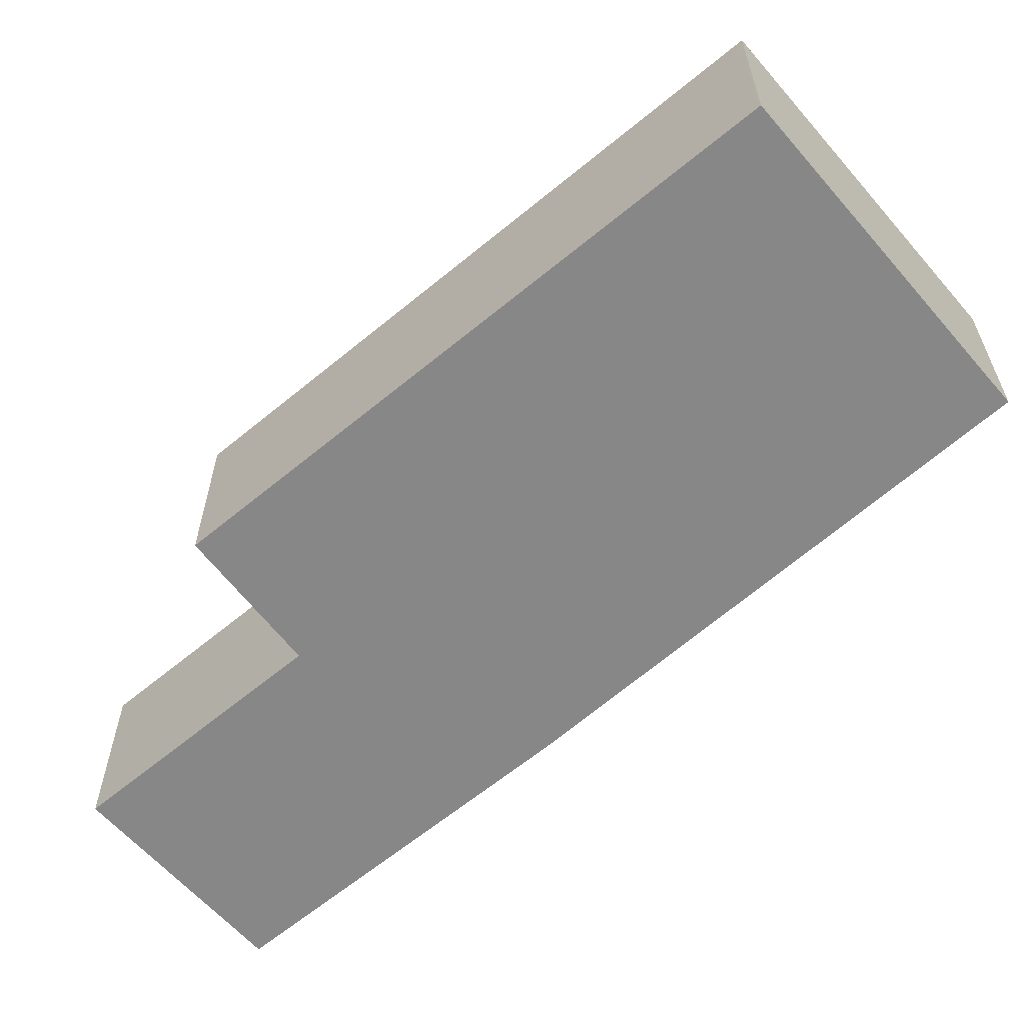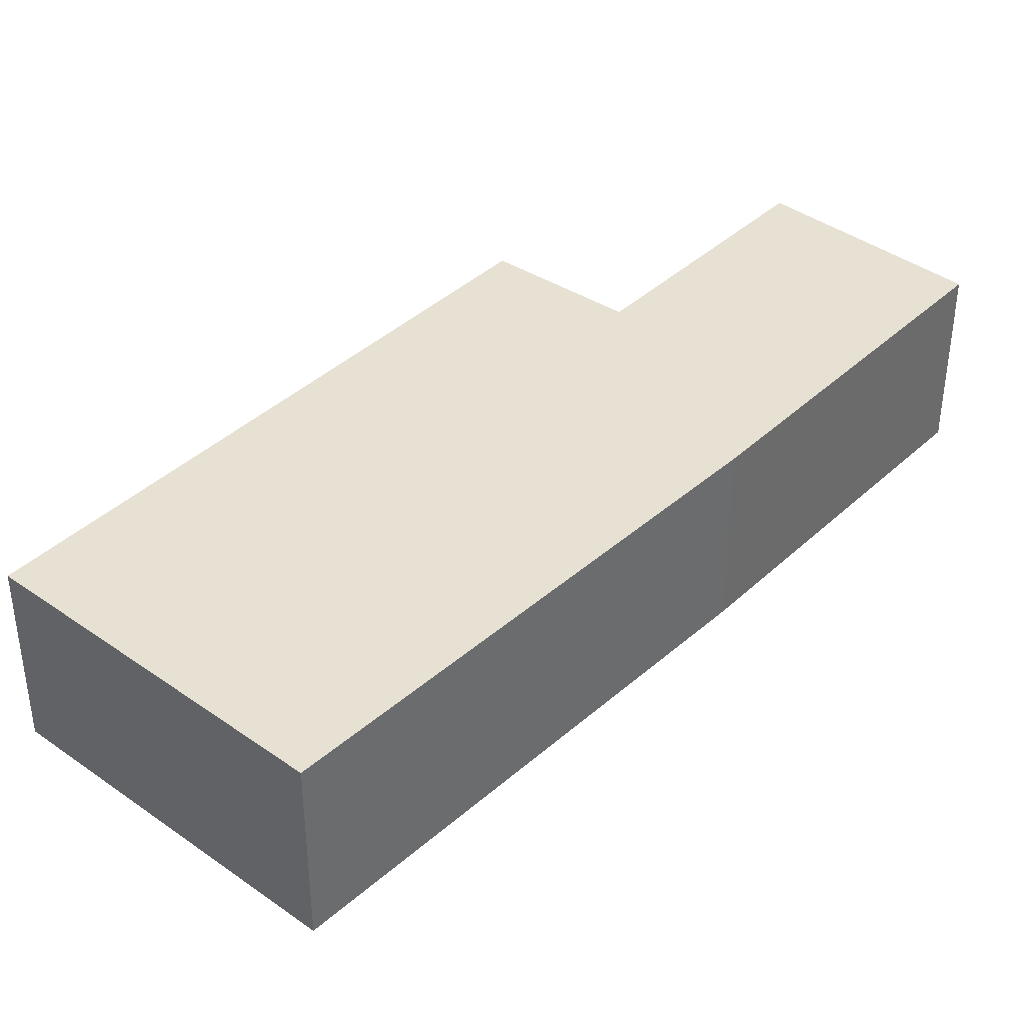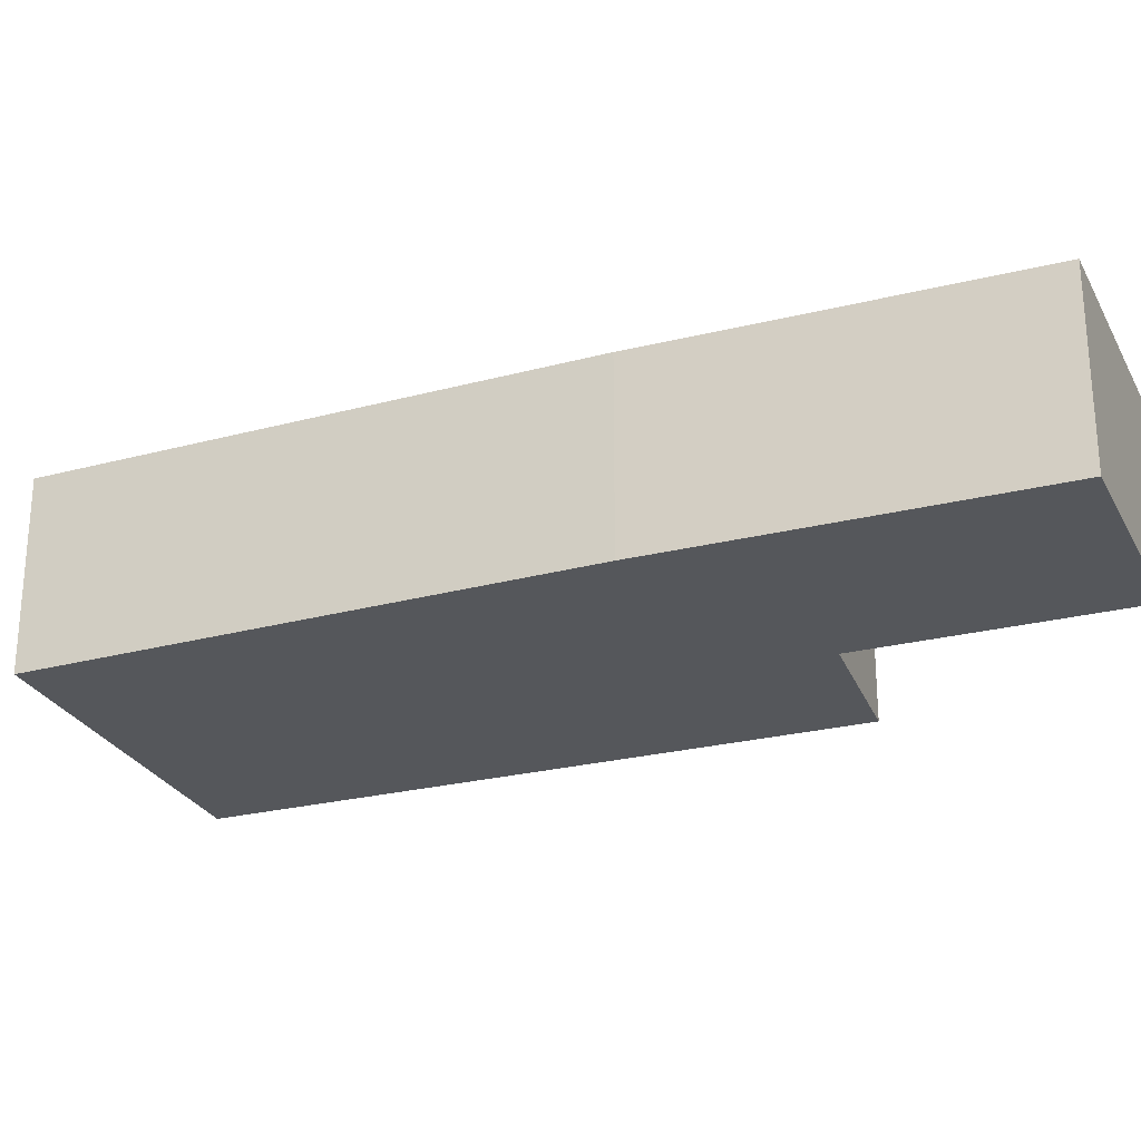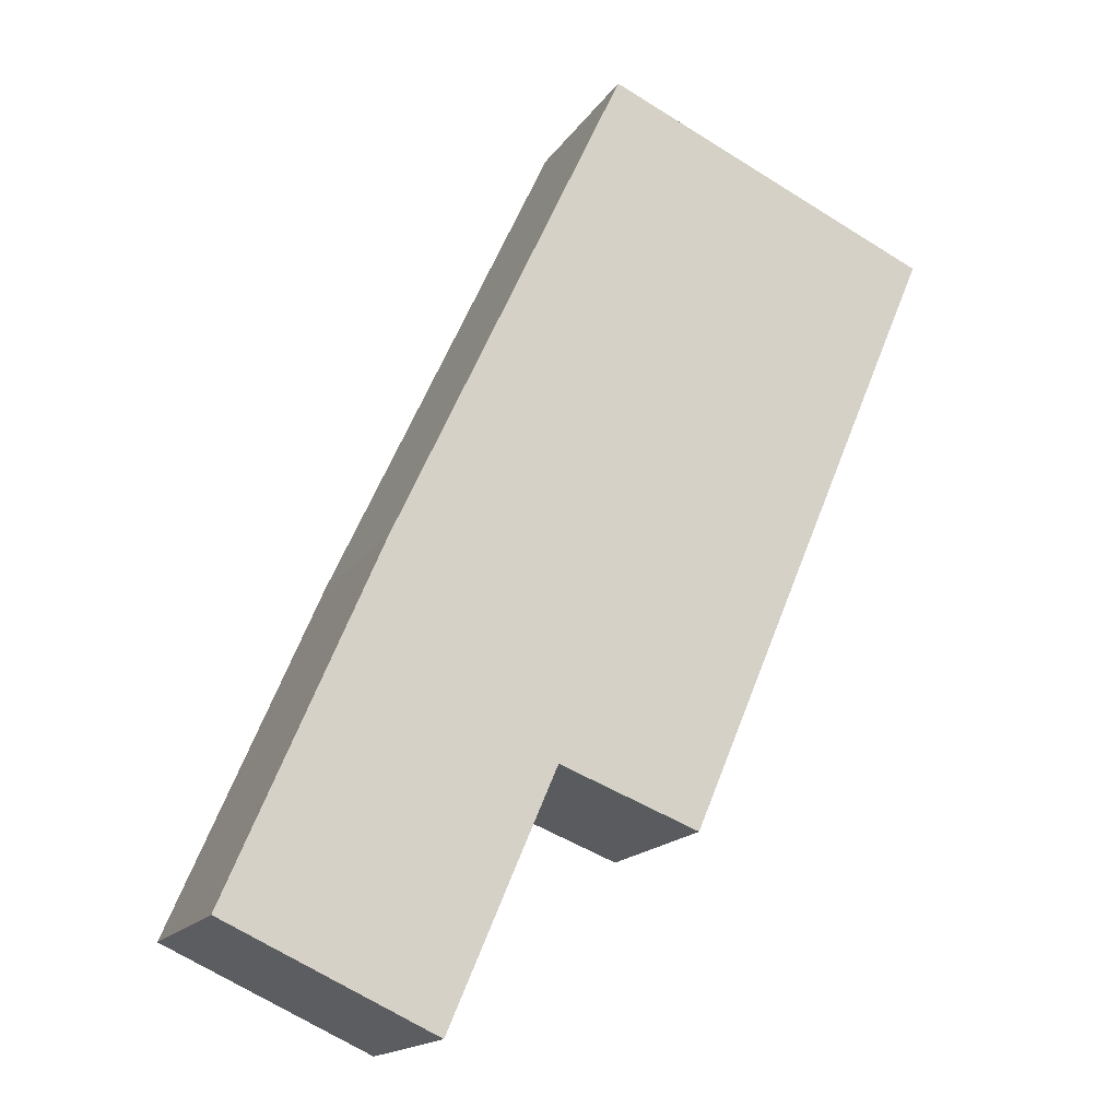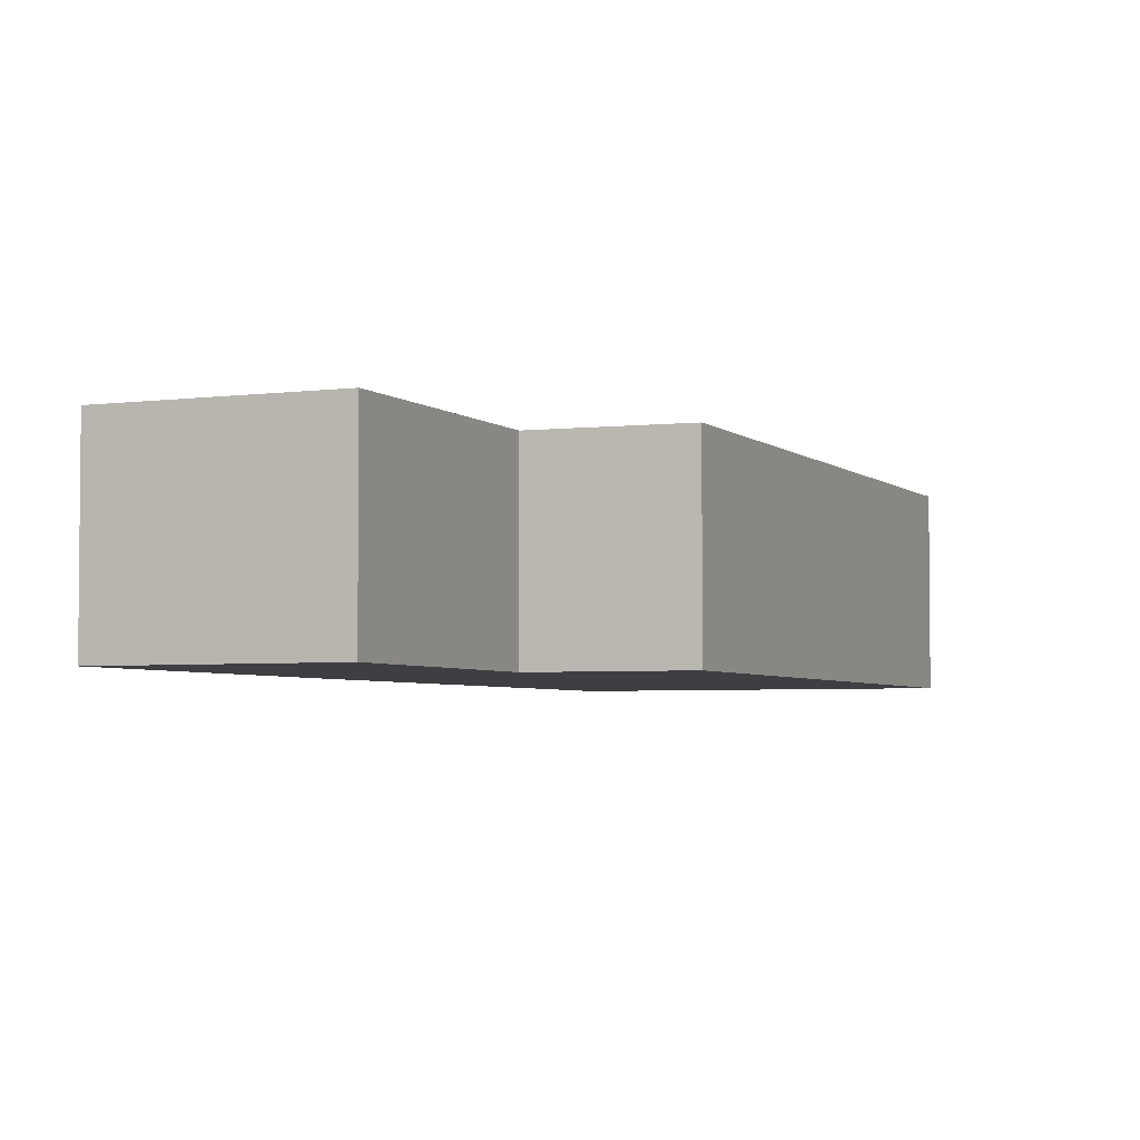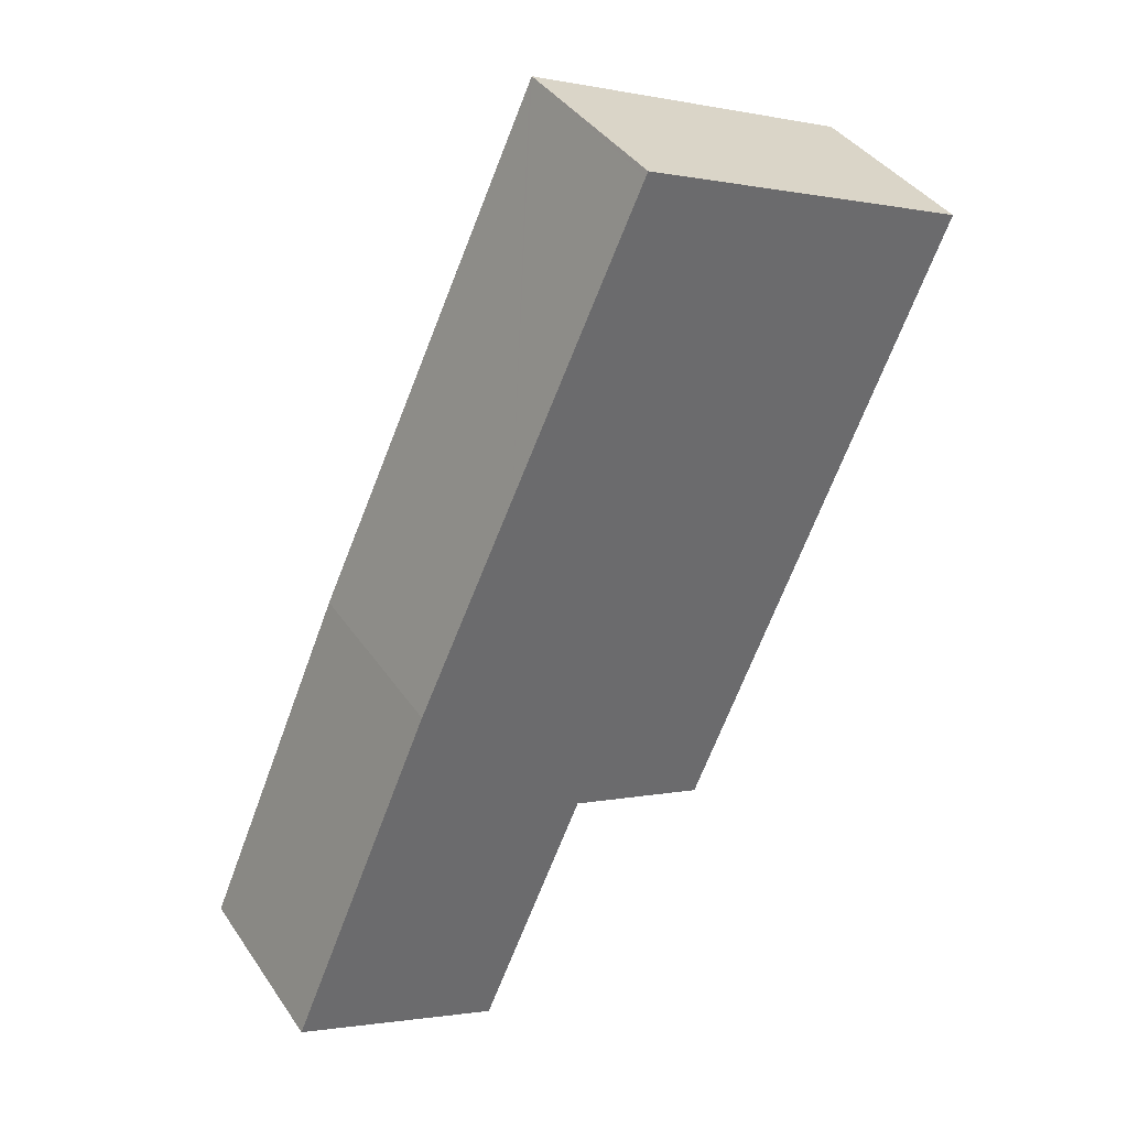
<metadata>
{"format":"obj","ext":"obj","renderer":"f3d","projection":"perspective","resolution":1024,"background":"white","views":[{"elev":-62.4,"azim":-73.0,"up":"+Y"},{"elev":39.4,"azim":17.9,"up":"+Y"},{"elev":-26.6,"azim":88.1,"up":"+Y"},{"elev":-16.6,"azim":157.2,"up":"+Z"},{"elev":-3.8,"azim":179.8,"up":"+Y"},{"elev":39.4,"azim":149.2,"up":"+Z"}]}
</metadata>
<code>
v  4.716 2.688 2.046
v  0.014 2.688 -0.034
v  0 2.688 1.646e-16
v  3.64 2.688 -8.578
v  4.75 2.688 1.972
v  6.596 2.688 -2.026
v  5.63 2.688 -7.833
v  7.996 2.688 -5.057
v  7.145 2.688 -11.37
v  10.11 2.688 -10.02
v  10.11 6.135e-16 -10.02
v  7.145 6.961e-16 -11.37
v  5.63 4.796e-16 -7.833
v  3.64 5.253e-16 -8.578
v  0.014 2.082e-18 -0.034
v  0 0 0
v  4.716 -1.253e-16 2.046
v  7.996 3.097e-16 -5.057
v  4.75 -1.207e-16 1.972
v  6.596 1.241e-16 -2.026
g defaultobject
f 1 2 3
f 2 1 4
f 4 1 5
f 4 5 6
f 4 6 7
f 7 6 8
f 7 8 9
f 9 8 10
f 11 9 10
f 9 11 12
f 12 7 9
f 7 12 13
f 14 2 4
f 2 14 15
f 13 4 7
f 4 13 14
f 15 3 2
f 3 15 16
f 16 1 3
f 1 16 17
f 18 10 8
f 10 18 11
f 17 5 1
f 5 17 6
f 6 17 19
f 6 19 20
f 6 20 8
f 8 20 18
f 15 17 16
f 17 15 14
f 17 14 19
f 19 14 20
f 20 14 18
f 18 14 13
f 18 13 11
f 11 13 12

</code>
